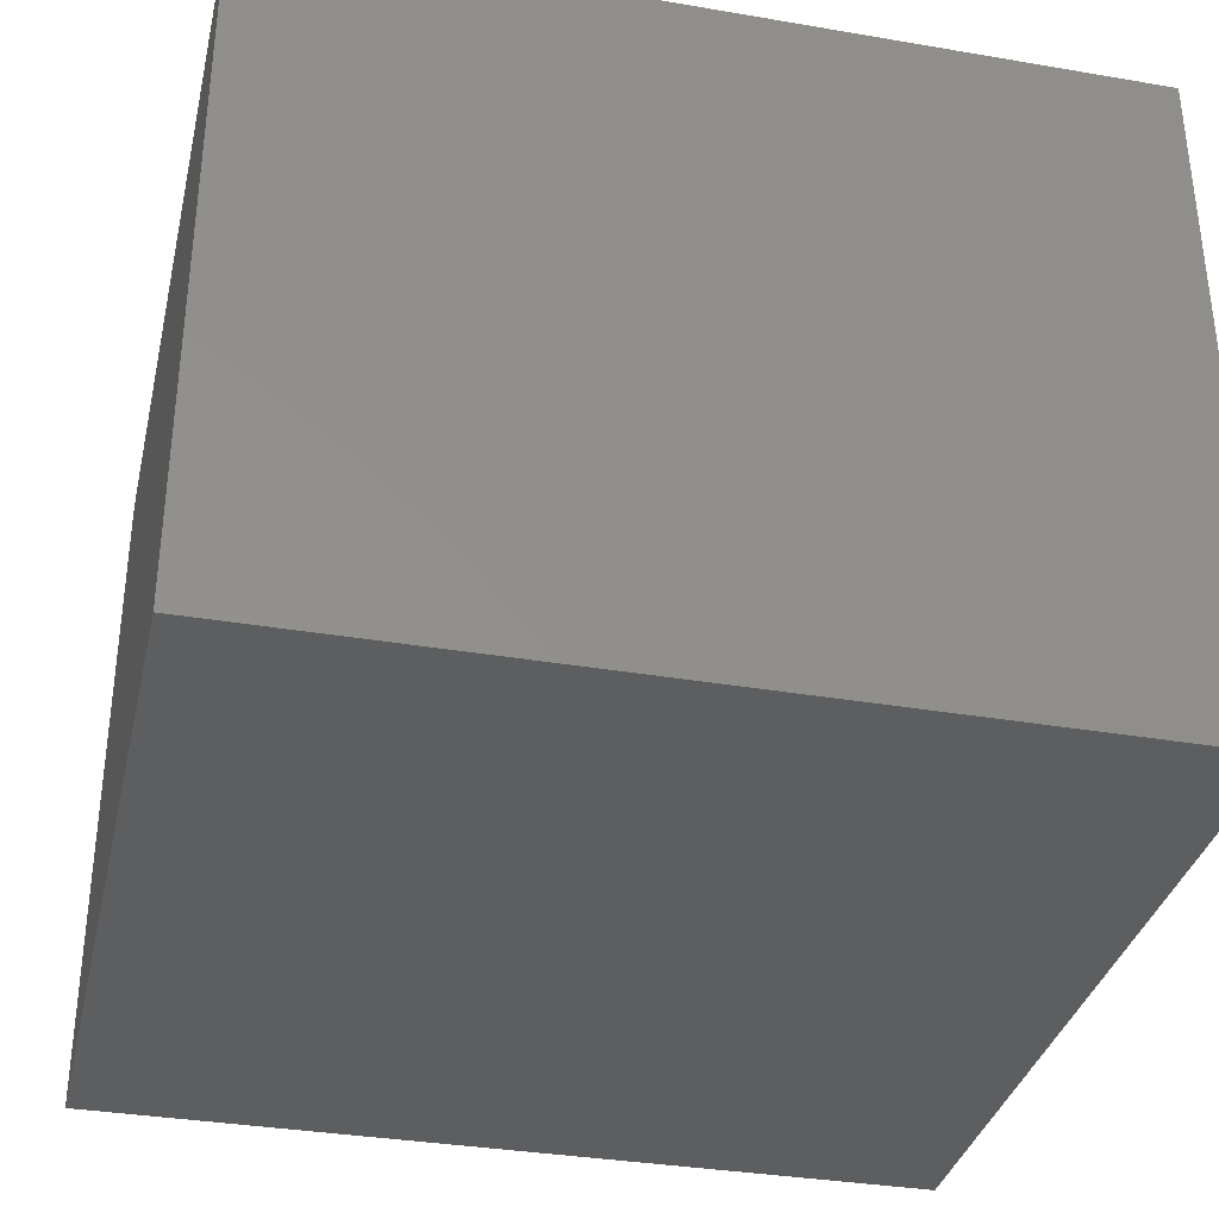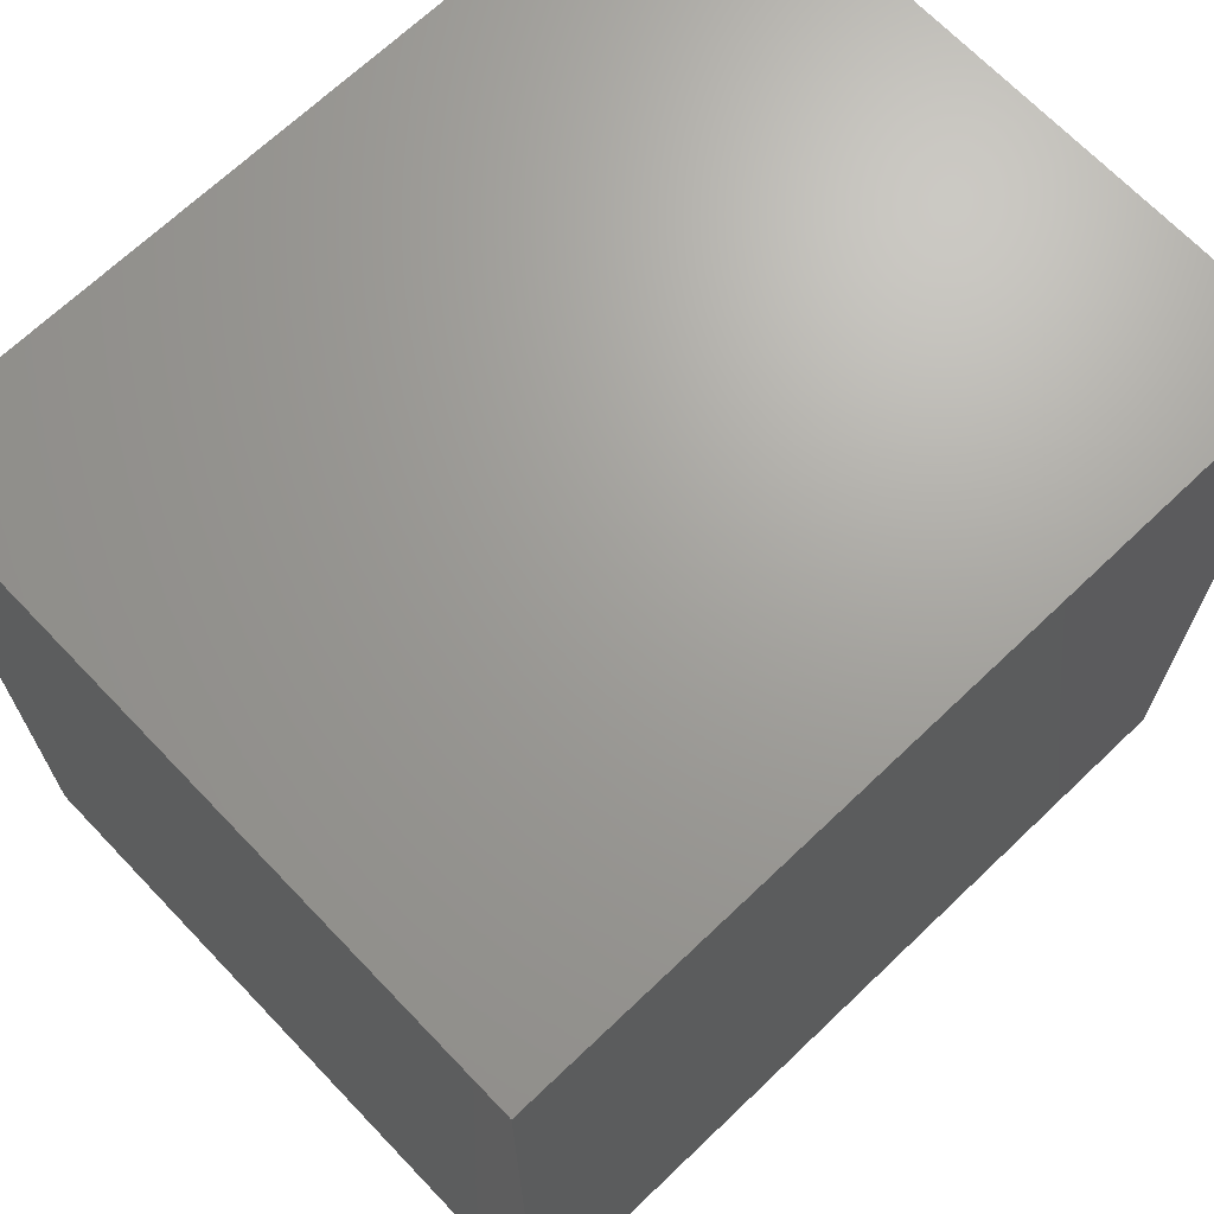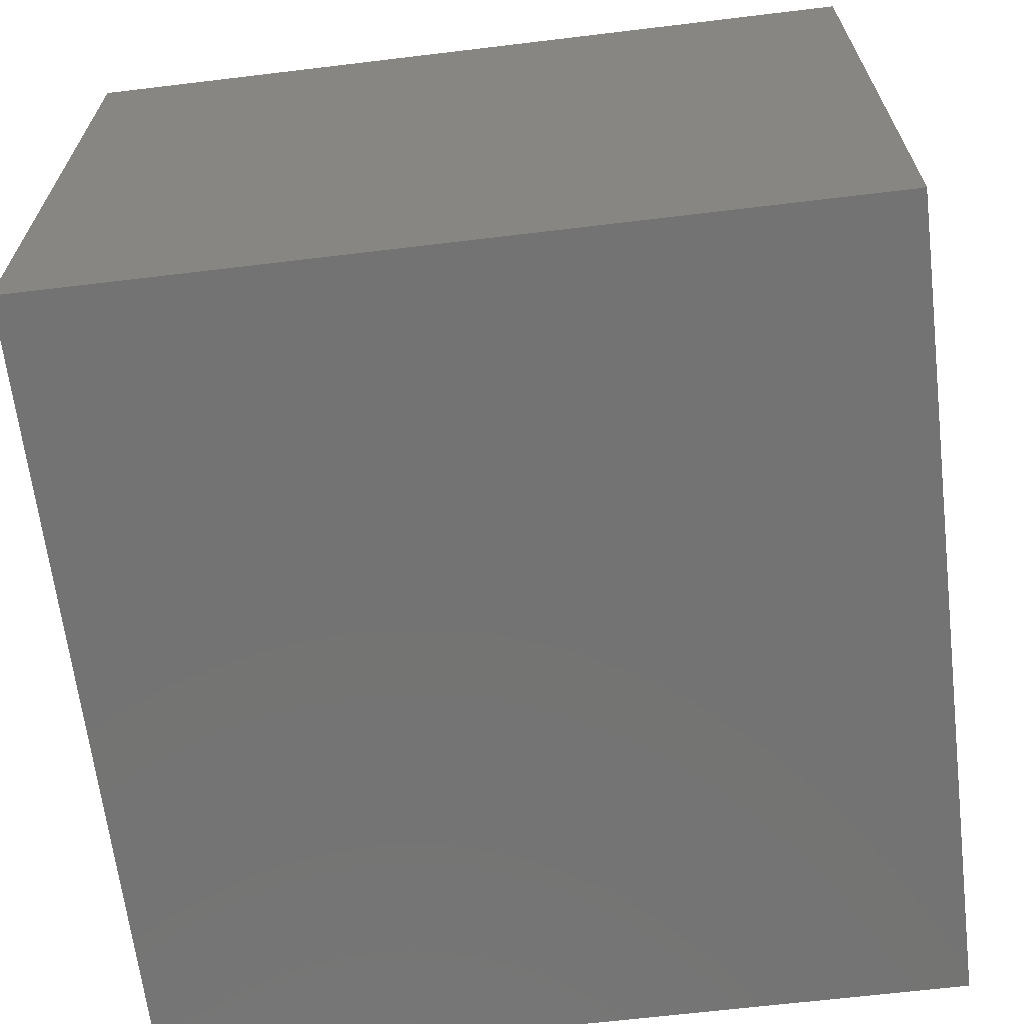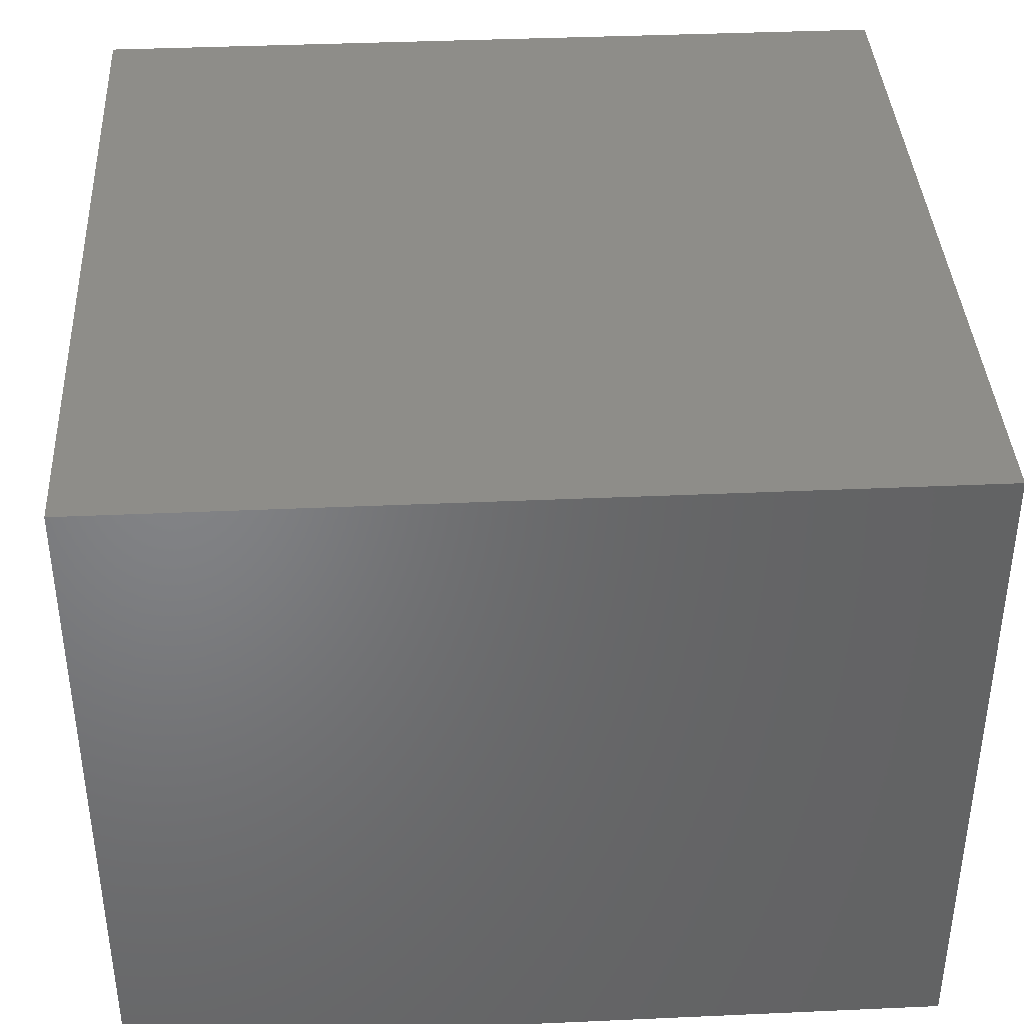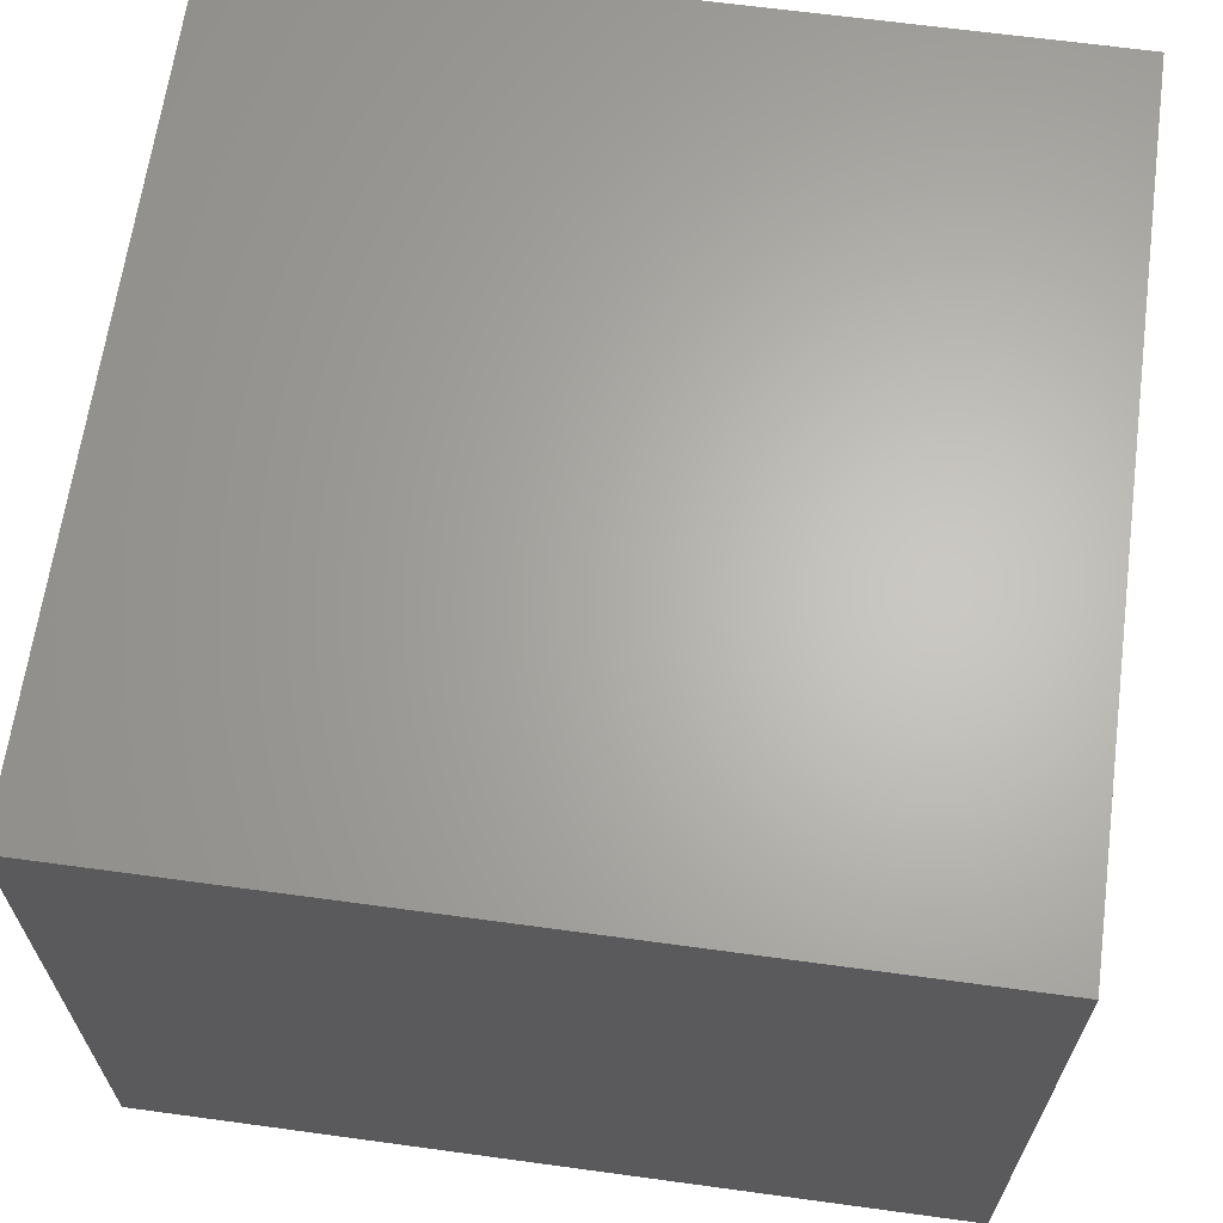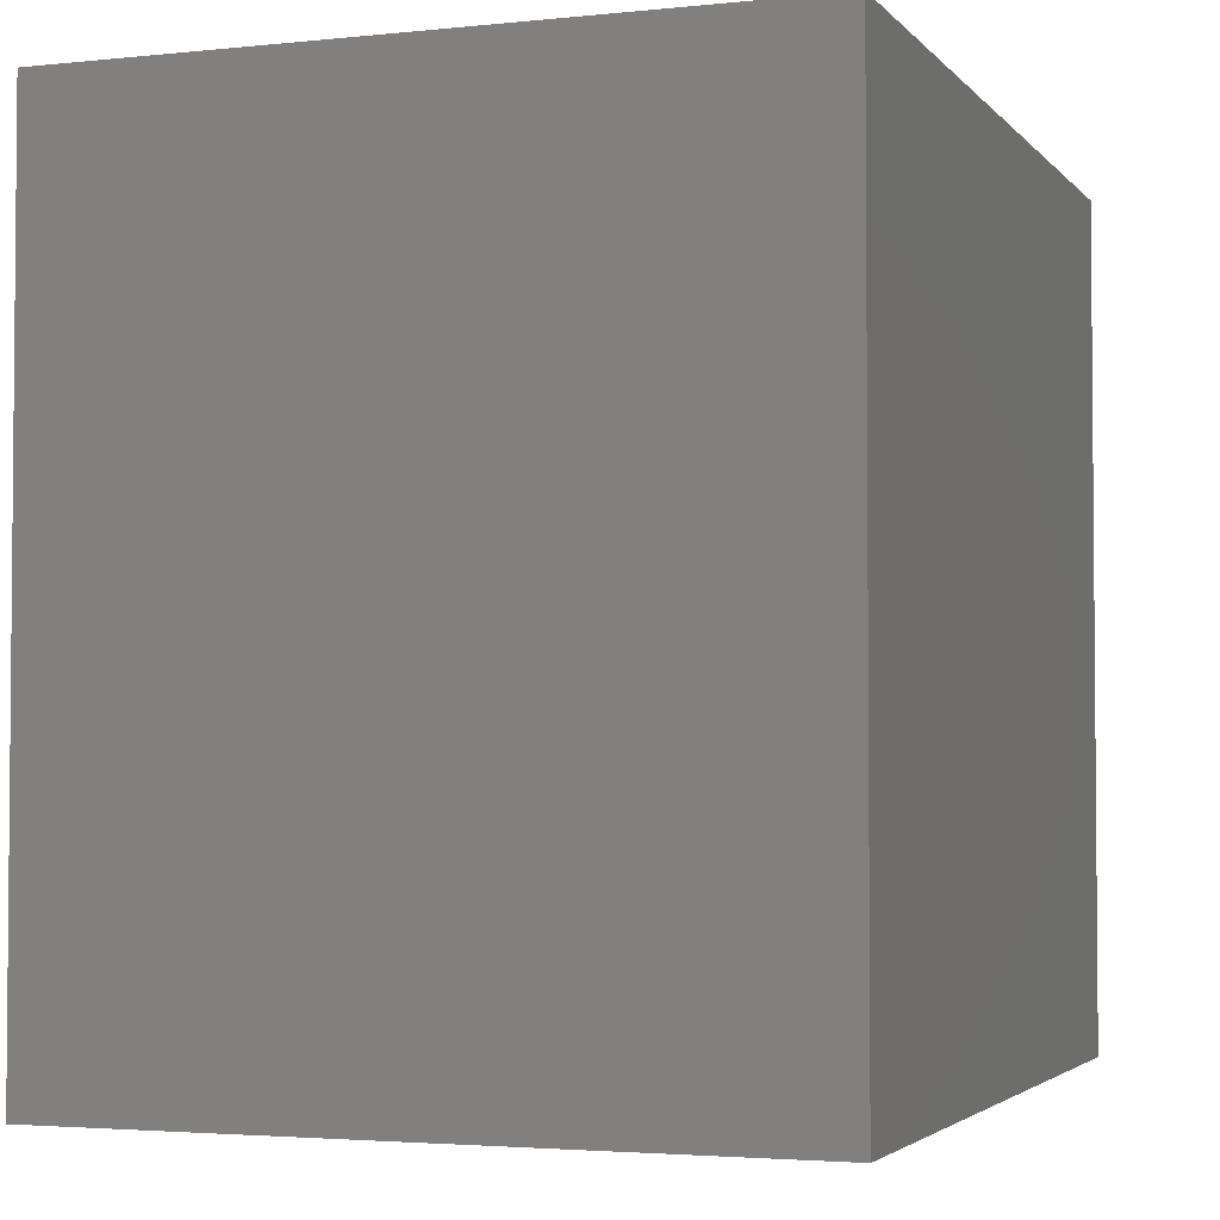
<metadata>
{"format":"stl","ext":"stl","renderer":"f3d","projection":"perspective","resolution":1024,"background":"white","views":[{"elev":-34.6,"azim":167.1,"up":"+Z"},{"elev":68.5,"azim":-43.7,"up":"+Y"},{"elev":-65.5,"azim":-83.1,"up":"+Z"},{"elev":38.8,"azim":176.8,"up":"+Z"},{"elev":64.9,"azim":-82.2,"up":"+Z"},{"elev":-3.1,"azim":-70.1,"up":"+Y"}]}
</metadata>
<code>
# stl→obj: 8 verts, 12 faces
v 56 -91.88 23
v 56 -73.5 7.667
v 56 -73.5 23
v 56 -91.88 7.667
v 37.33 -73.5 23
v 37.33 -91.88 23
v 37.33 -91.88 7.667
v 37.33 -73.5 7.667
f 1 2 3
f 2 1 4
f 5 1 3
f 1 5 6
f 7 2 4
f 2 7 8
f 7 5 8
f 5 7 6
f 2 5 3
f 5 2 8
f 7 1 6
f 1 7 4

</code>
